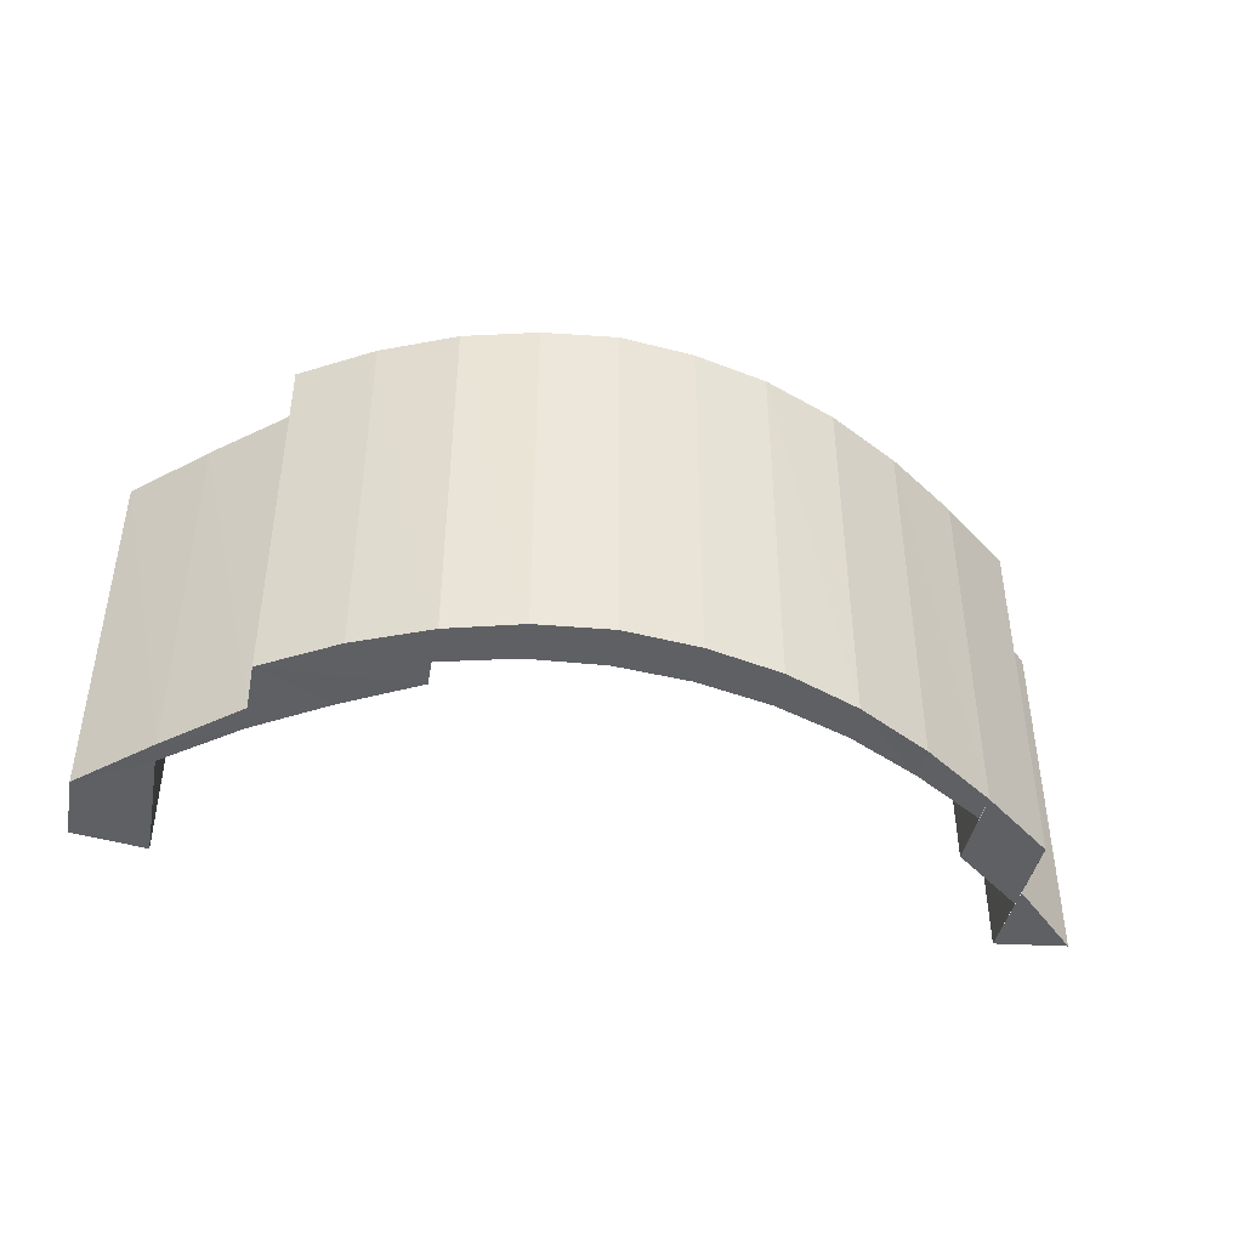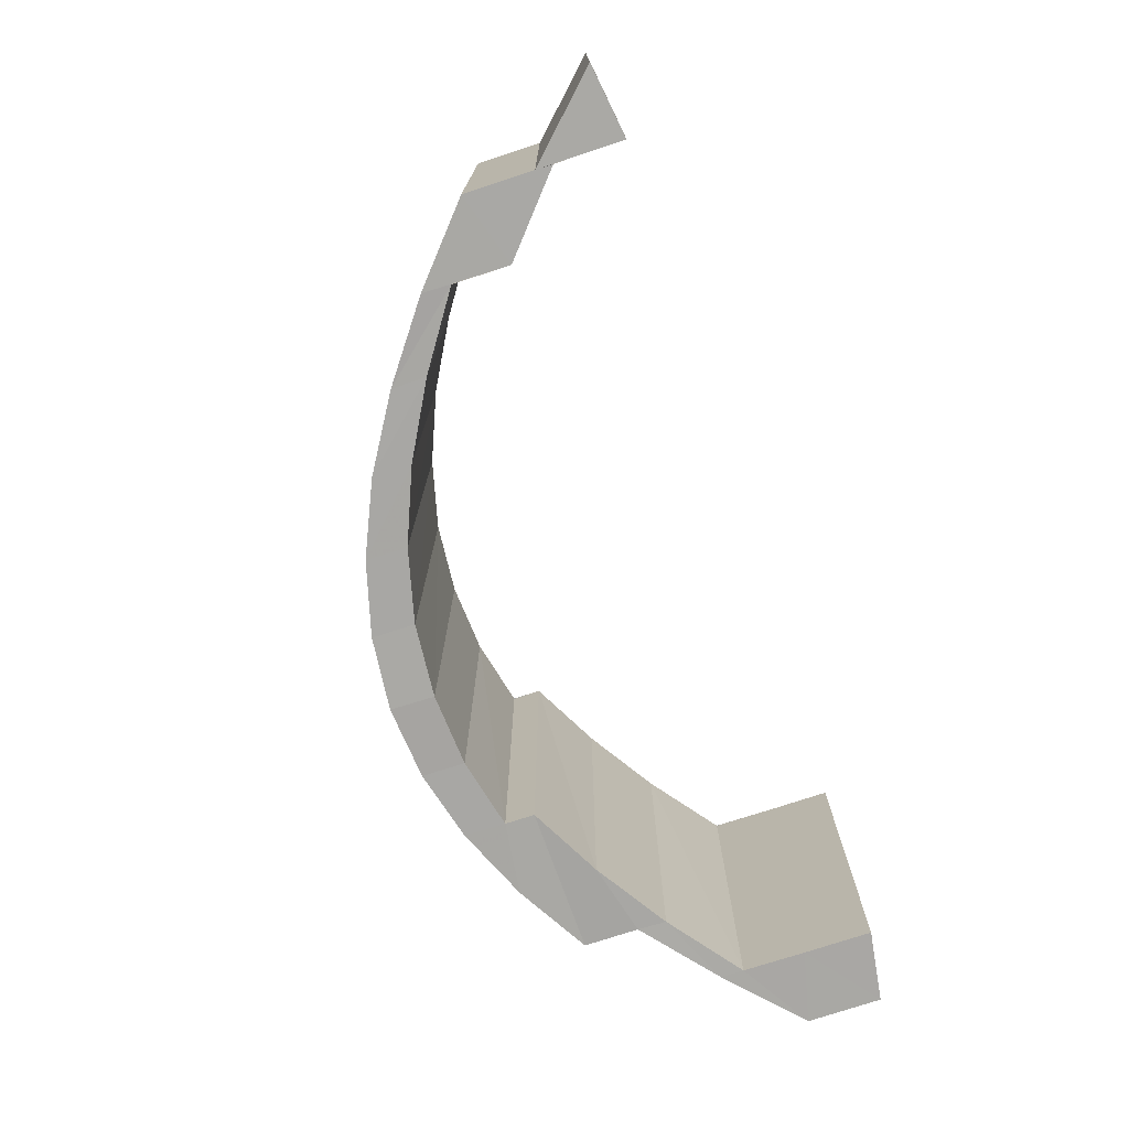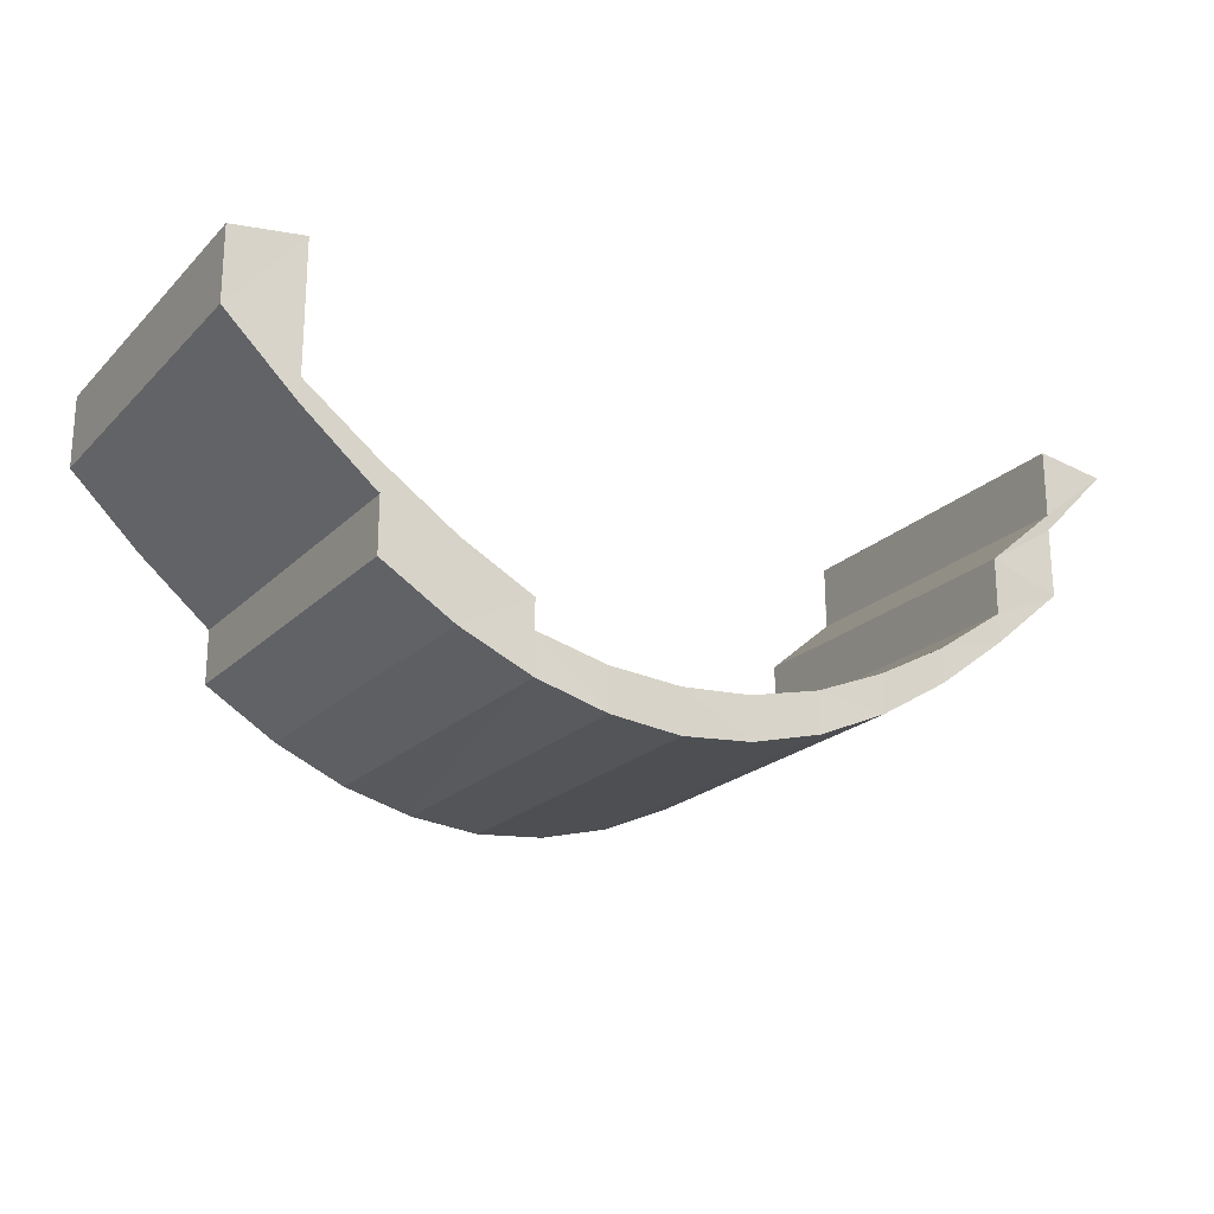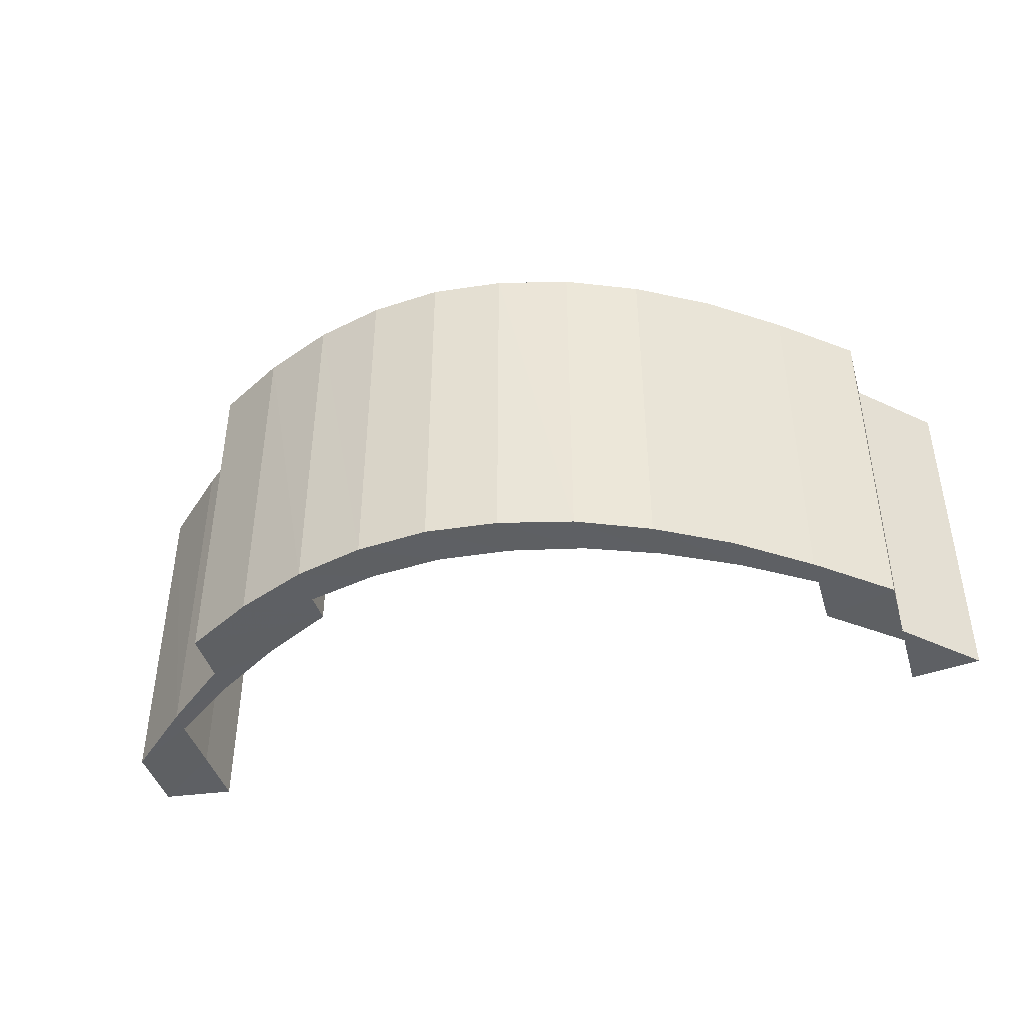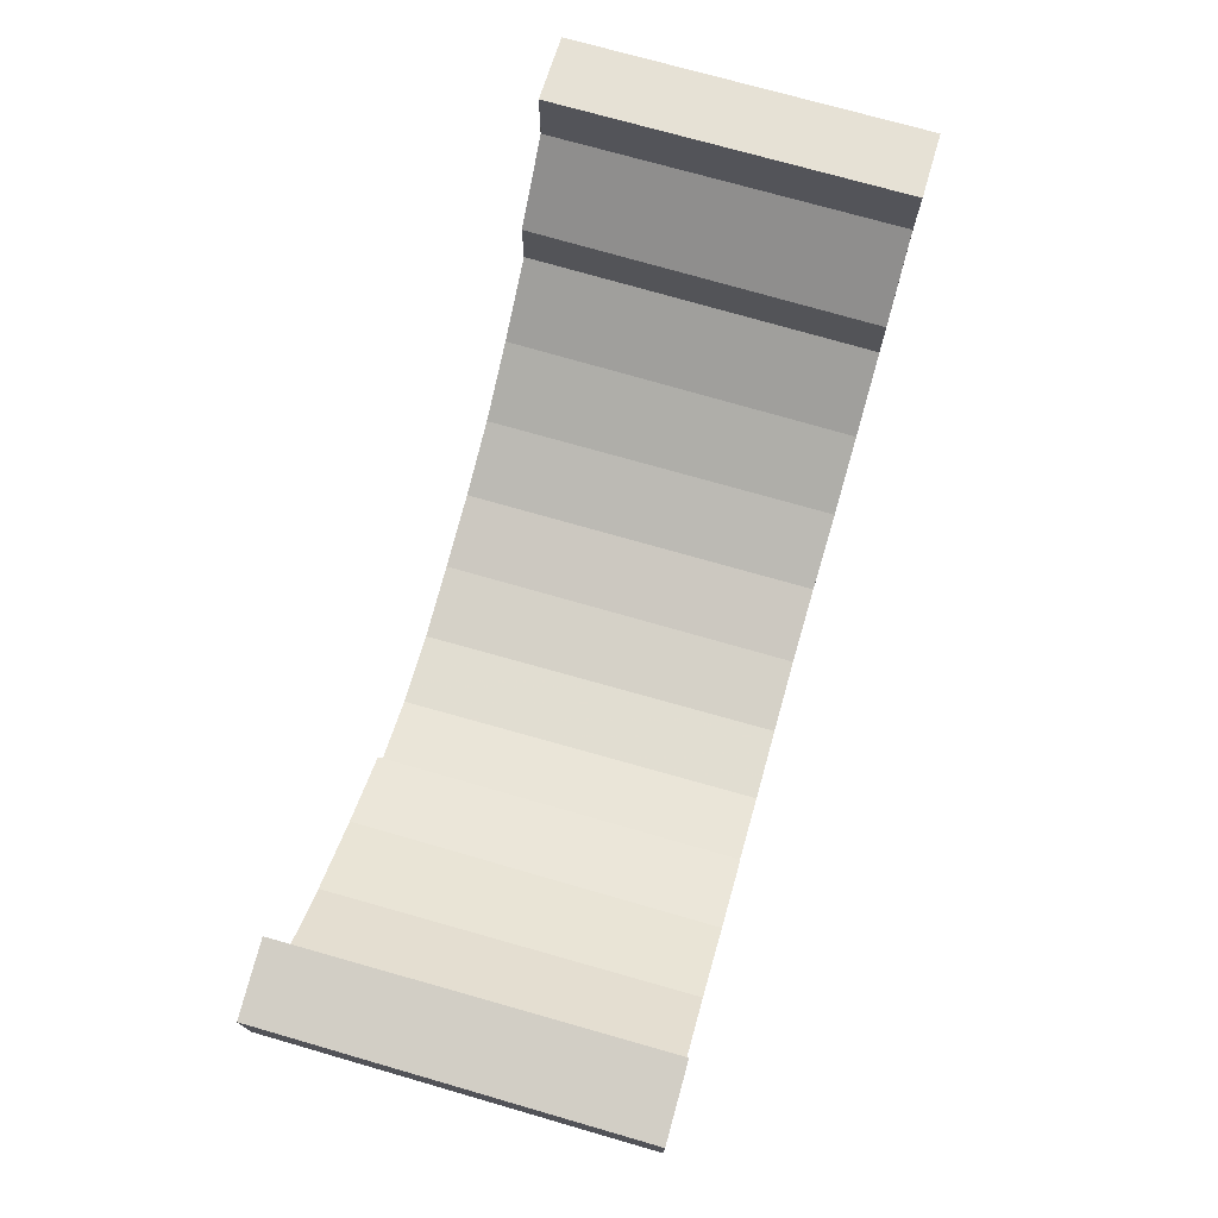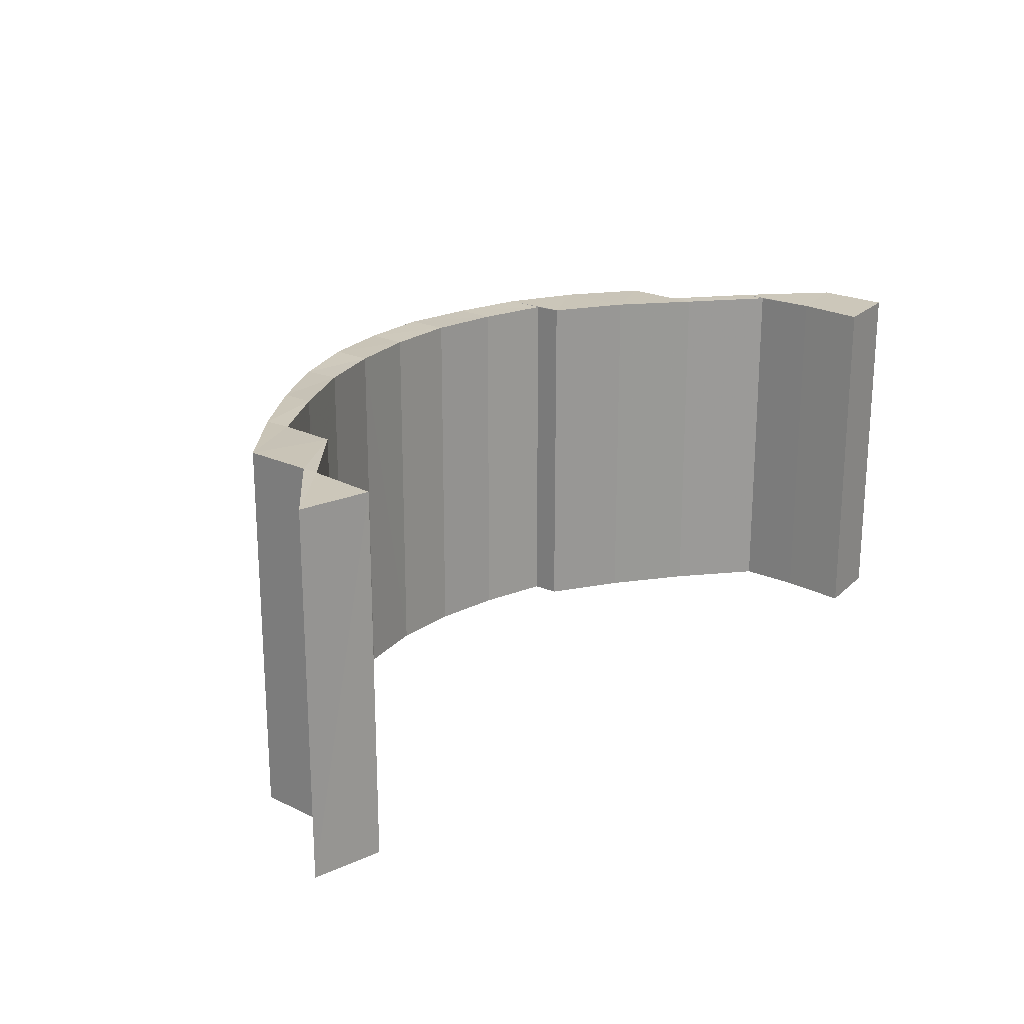
<metadata>
{"format":"obj","ext":"obj","renderer":"f3d","projection":"perspective","resolution":1024,"background":"white","views":[{"elev":-42.4,"azim":169.0,"up":"+Y"},{"elev":-74.6,"azim":-72.1,"up":"+Y"},{"elev":-21.3,"azim":148.5,"up":"+Z"},{"elev":-42.6,"azim":-164.0,"up":"+Y"},{"elev":73.6,"azim":106.0,"up":"+Z"},{"elev":21.0,"azim":-48.5,"up":"+Y"}]}
</metadata>
<code>
o 10122
v 2159 1875 12.39
v 2159 1875 12.39
v 2159 1875 12.39
v 2159 1875 12.38
v 2159 1875 12.38
v 2159 1875 12.38
v 2159 1875 12.39
v 2159 1875 12.39
v 2159 1875 12.39
v 2159 1875 12.39
v 2159 1875 12.39
v 2159 1875 12.37
v 2159 1875 12.37
v 2159 1875 12.39
v 2159 1875 12.39
v 2159 1875 12.39
v 2159 1875 12.38
v 2159 1875 12.39
v 2159 1875 12.39
v 2159 1875 12.36
v 2159 1875 12.36
v 2159 1875 12.36
v 2159 1875 12.37
v 2159 1875 12.36
v 2159 1875 12.36
v 2159 1875 12.36
v 2159 1875 12.35
v 2159 1875 12.35
v 2159 1875 12.35
v 2159 1875 12.35
v 2159 1875 12.35
v 2159 1875 12.35
v 2159 1875 12.35
v 2159 1875 12.34
v 2159 1875 12.34
v 2159 1875 12.35
v 2159 1875 12.34
v 2159 1875 12.34
v 2159 1875 12.35
v 2159 1875 12.34
v 2159 1875 12.34
v 2159 1875 12.35
v 2159 1875 12.35
v 2159 1875 12.35
v 2159 1875 12.35
v 2159 1875 12.36
v 2159 1875 12.36
v 2159 1875 12.36
v 2159 1875 12.36
v 2159 1875 12.37
v 2159 1875 12.38
v 2159 1875 12.36
v 2159 1875 12.36
v 2159 1875 12.36
v 2159 1875 12.37
v 2159 1875 12.37
v 2159 1875 12.38
v 2159 1875 12.38
v 2159 1875 12.39
v 2159 1875 12.39
v 2159 1875 12.39
v 2159 1875 12.39
v 2159 1875 12.38
v 2159 1875 12.38
v 2159 1875 12.39
v 2159 1875 12.38
v 2159 1875 12.37
v 2159 1875 12.37
v 2159 1875 12.36
v 2159 1875 12.36
v 2159 1875 12.38
v 2159 1875 12.37
v 2159 1875 12.39
v 2159 1875 12.36
v 2159 1875 12.36
v 2159 1875 12.39
v 2159 1875 12.39
v 2159 1875 12.39
v 2159 1875 12.39
v 2159 1875 12.39
v 2159 1875 12.35
v 2159 1875 12.35
v 2159 1875 12.35
v 2159 1875 12.36
v 2159 1875 12.35
v 2159 1875 12.35
v 2159 1875 12.35
v 2159 1875 12.34
v 2159 1875 12.35
v 2159 1875 12.34
v 2159 1875 12.34
v 2159 1875 12.35
v 2159 1875 12.34
v 2159 1875 12.34
v 2159 1875 12.35
v 2159 1875 12.34
v 2159 1875 12.35
v 2159 1875 12.36
v 2159 1875 12.35
v 2159 1875 12.35
v 2159 1875 12.36
v 2159 1875 12.35
v 2159 1875 12.36
v 2159 1875 12.37
v 2159 1875 12.36
v 2159 1875 12.36
v 2159 1875 12.36
v 2159 1875 12.37
v 2159 1875 12.37
v 2159 1875 12.38
v 2159 1875 12.39
v 2159 1875 12.38
v 2159 1875 12.38
v 2159 1875 12.39
v 2159 1875 12.39
v 2159 1875 12.39
v 2159 1875 12.38
v 2159 1875 12.39
v 2159 1875 12.39
v 2159 1875 12.38
v 2159 1875 12.38
v 2159 1875 12.37
v 2159 1875 12.37
v 2159 1875 12.36
v 2159 1875 12.37
v 2159 1875 12.36
v 2159 1875 12.36
v 2159 1875 12.36
v 2159 1875 12.36
v 2159 1875 12.36
v 2159 1875 12.35
v 2159 1875 12.35
v 2159 1875 12.35
v 2159 1875 12.35
v 2159 1875 12.35
v 2159 1875 12.35
v 2159 1875 12.34
v 2159 1875 12.35
v 2159 1875 12.35
v 2159 1875 12.34
v 2159 1875 12.35
v 2159 1875 12.35
v 2159 1875 12.34
v 2159 1875 12.35
v 2159 1875 12.35
v 2159 1875 12.35
v 2159 1875 12.36
v 2159 1875 12.36
v 2159 1875 12.35
v 2159 1875 12.36
v 2159 1875 12.36
v 2159 1875 12.36
v 2159 1875 12.36
v 2159 1875 12.37
v 2159 1875 12.38
v 2159 1875 12.37
v 2159 1875 12.35
v 2159 1875 12.36
v 2159 1875 12.36
v 2159 1875 12.36
v 2159 1875 12.36
v 2159 1875 12.36
v 2159 1875 12.37
v 2159 1875 12.37
v 2159 1875 12.37
v 2159 1875 12.38
v 2159 1875 12.38
v 2159 1875 12.38
v 2159 1875 12.39
v 2159 1875 12.35
v 2159 1875 12.35
v 2159 1875 12.35
v 2159 1875 12.35
v 2159 1875 12.34
v 2159 1875 12.35
v 2159 1875 12.35
v 2159 1875 12.34
v 2159 1875 12.35
v 2159 1875 12.35
v 2159 1875 12.34
v 2159 1875 12.35
v 2159 1875 12.35
v 2159 1875 12.35
v 2159 1875 12.35
v 2159 1875 12.36
v 2159 1875 12.35
v 2159 1875 12.36
v 2159 1875 12.36
v 2159 1875 12.36
v 2159 1875 12.36
v 2159 1875 12.37
v 2159 1875 12.36
v 2159 1875 12.37
v 2159 1875 12.38
v 2159 1875 12.37
v 2159 1875 12.38
v 2159 1875 12.38
v 2159 1875 12.37
v 2159 1875 12.36
v 2159 1875 12.39
v 2159 1875 12.39
v 2159 1875 12.39
v 2159 1875 12.39
v 2159 1875 12.39
f 1 2 3
f 2 4 5
f 5 6 7
f 8 9 7
f 10 7 11
f 4 12 13
f 14 15 10
f 16 17 14
f 15 18 19
f 12 20 21
f 21 22 23
f 20 24 25
f 25 26 22
f 24 27 28
f 28 29 26
f 27 30 31
f 31 32 29
f 30 33 34
f 34 35 32
f 33 36 37
f 37 38 35
f 36 39 40
f 40 41 38
f 42 43 41
f 44 45 43
f 46 47 44
f 48 49 45
f 47 50 48
f 50 51 52
f 52 53 49
f 48 52 54
f 55 56 53
f 57 58 56
f 59 60 58
f 61 62 57
f 63 59 64
f 62 65 66
f 67 63 68
f 69 67 70
f 68 71 72
f 64 73 71
f 70 72 74
f 54 74 75
f 76 77 73
f 62 77 78
f 79 78 80
f 81 75 82
f 83 84 81
f 85 82 86
f 87 83 85
f 88 86 89
f 90 87 88
f 91 89 92
f 93 90 91
f 94 92 95
f 96 93 94
f 97 95 98
f 99 96 97
f 100 98 101
f 102 99 100
f 103 101 104
f 105 102 103
f 106 105 107
f 108 106 109
f 109 110 111
f 13 109 112
f 113 108 112
f 114 113 115
f 116 117 118
f 119 120 116
f 121 122 117
f 123 124 122
f 125 126 123
f 127 128 124
f 126 129 127
f 130 131 128
f 129 132 130
f 133 134 131
f 132 135 133
f 136 137 134
f 135 138 136
f 139 140 137
f 138 141 139
f 142 143 140
f 141 144 142
f 145 146 143
f 144 147 145
f 148 149 146
f 147 150 148
f 151 148 145
f 152 153 149
f 150 154 152
f 154 155 156
f 157 158 151
f 158 159 160
f 160 161 162
f 159 163 164
f 164 165 161
f 166 167 165
f 163 168 166
f 168 76 169
f 170 157 171
f 171 172 173
f 174 170 175
f 175 173 176
f 177 174 178
f 178 176 179
f 180 177 181
f 181 179 182
f 183 180 184
f 184 182 185
f 186 183 187
f 187 185 188
f 189 186 190
f 190 188 191
f 192 189 193
f 193 191 194
f 195 192 196
f 196 193 121
f 196 194 18
f 197 198 199
f 200 66 198
f 169 200 197
f 155 201 197
f 201 202 200
f 202 203 204

</code>
